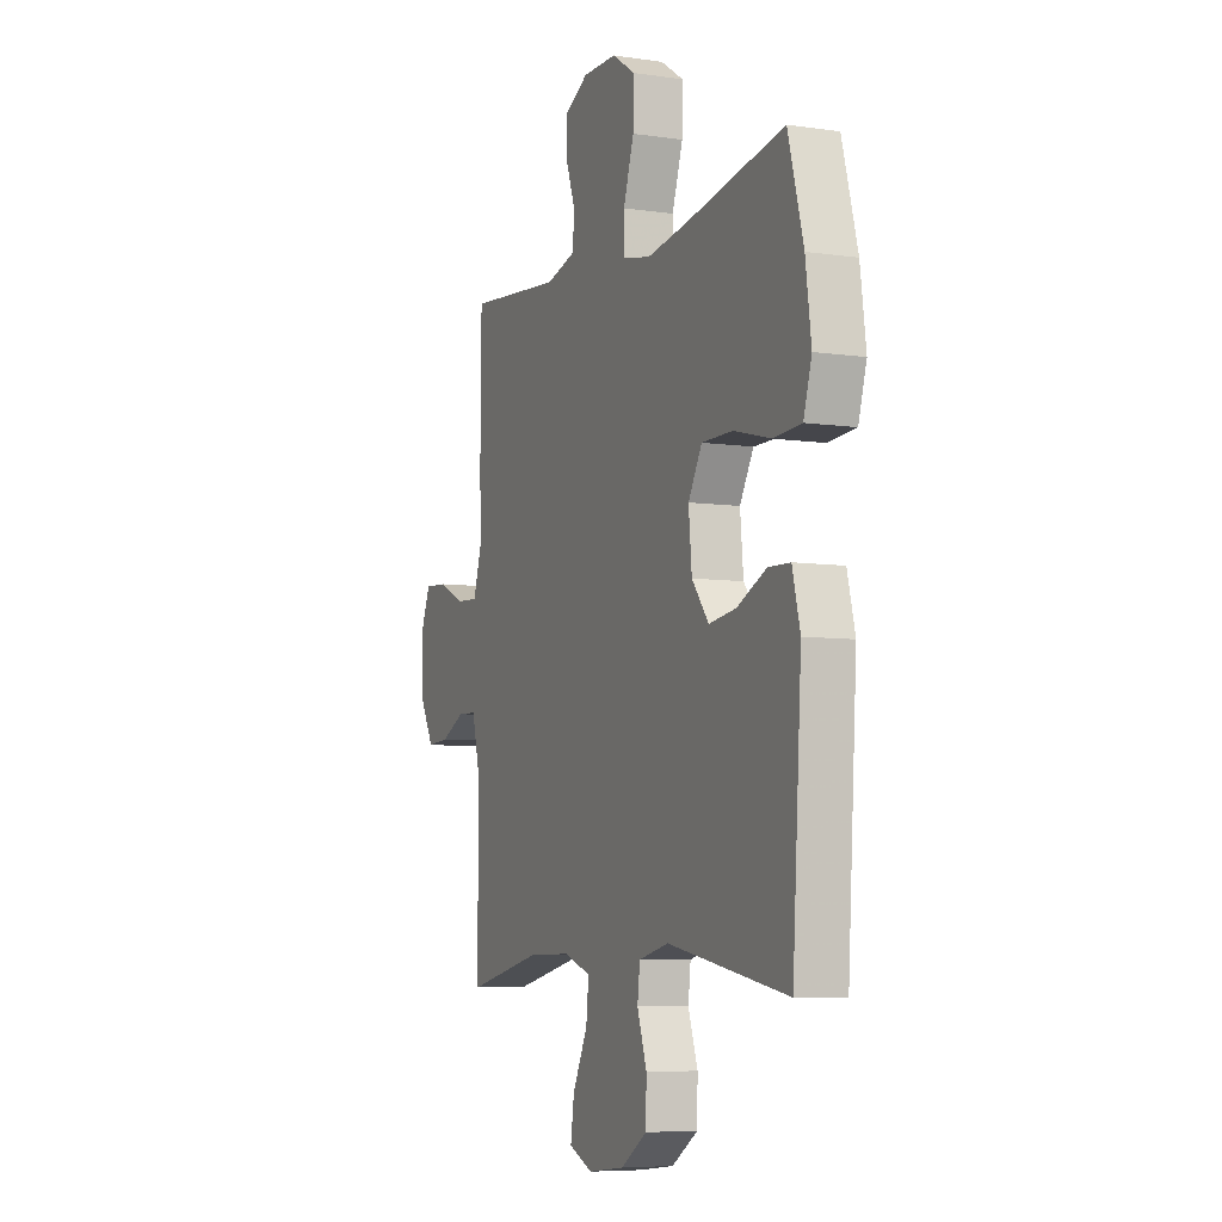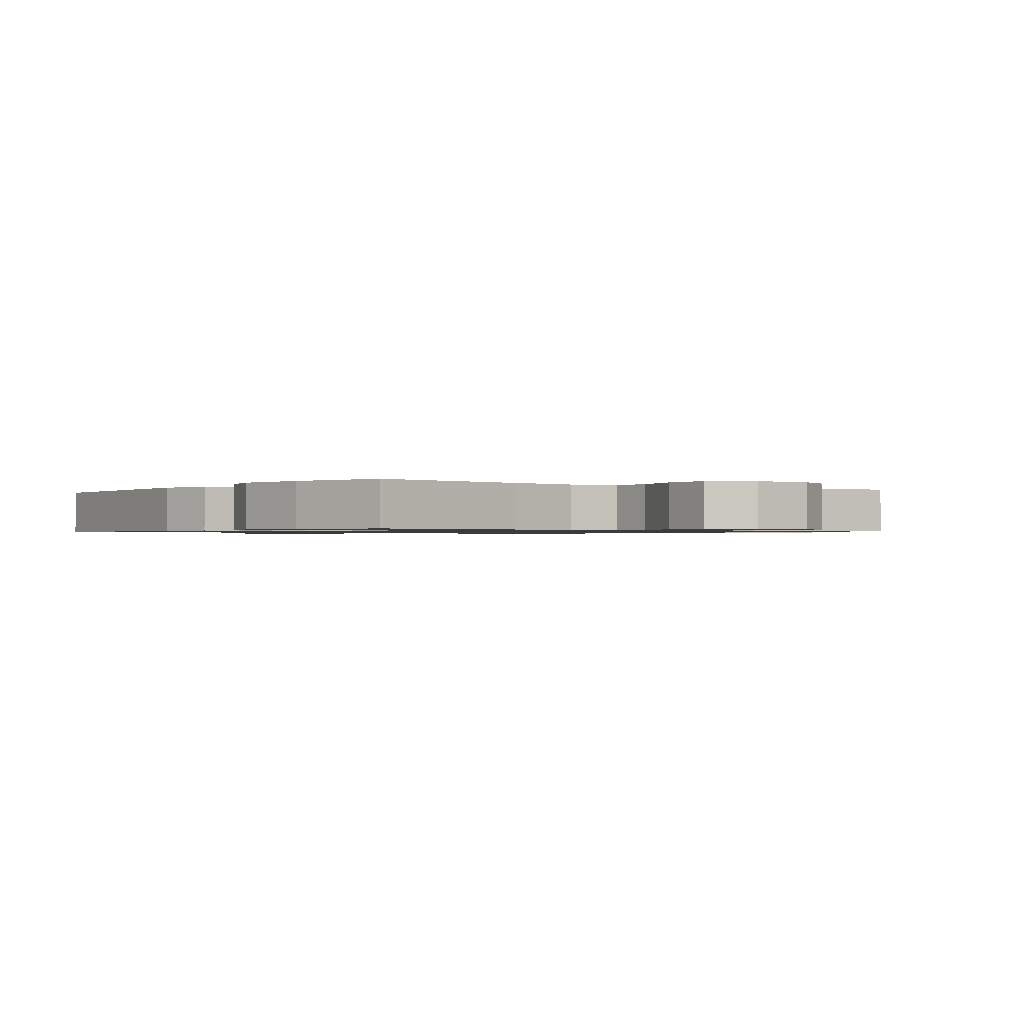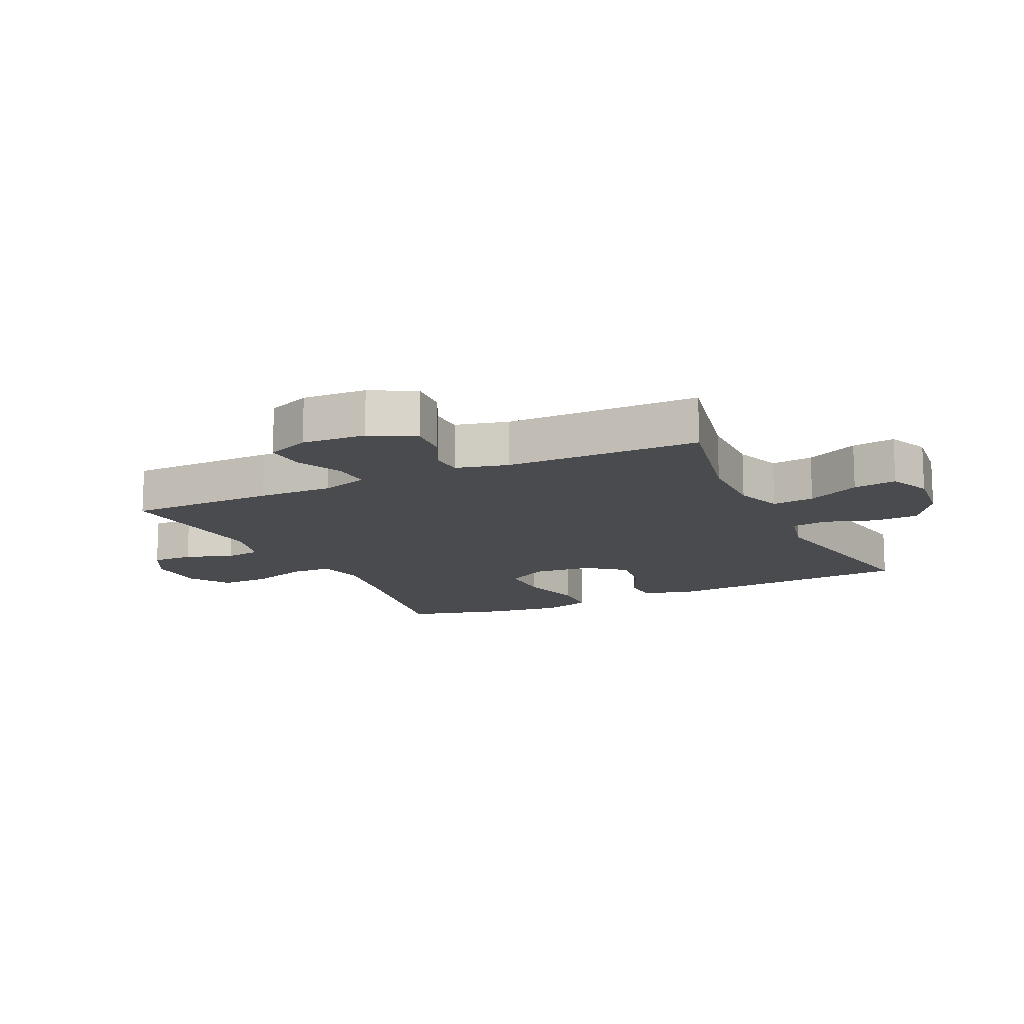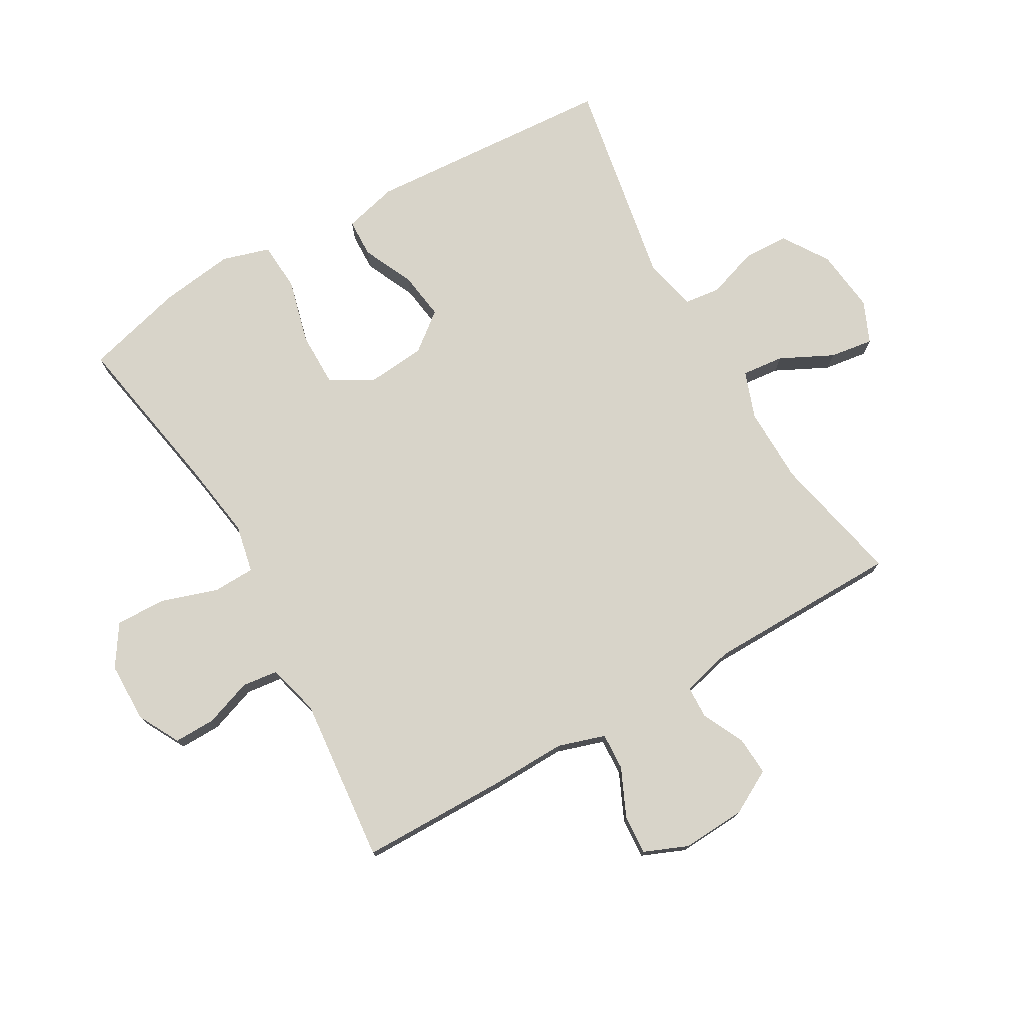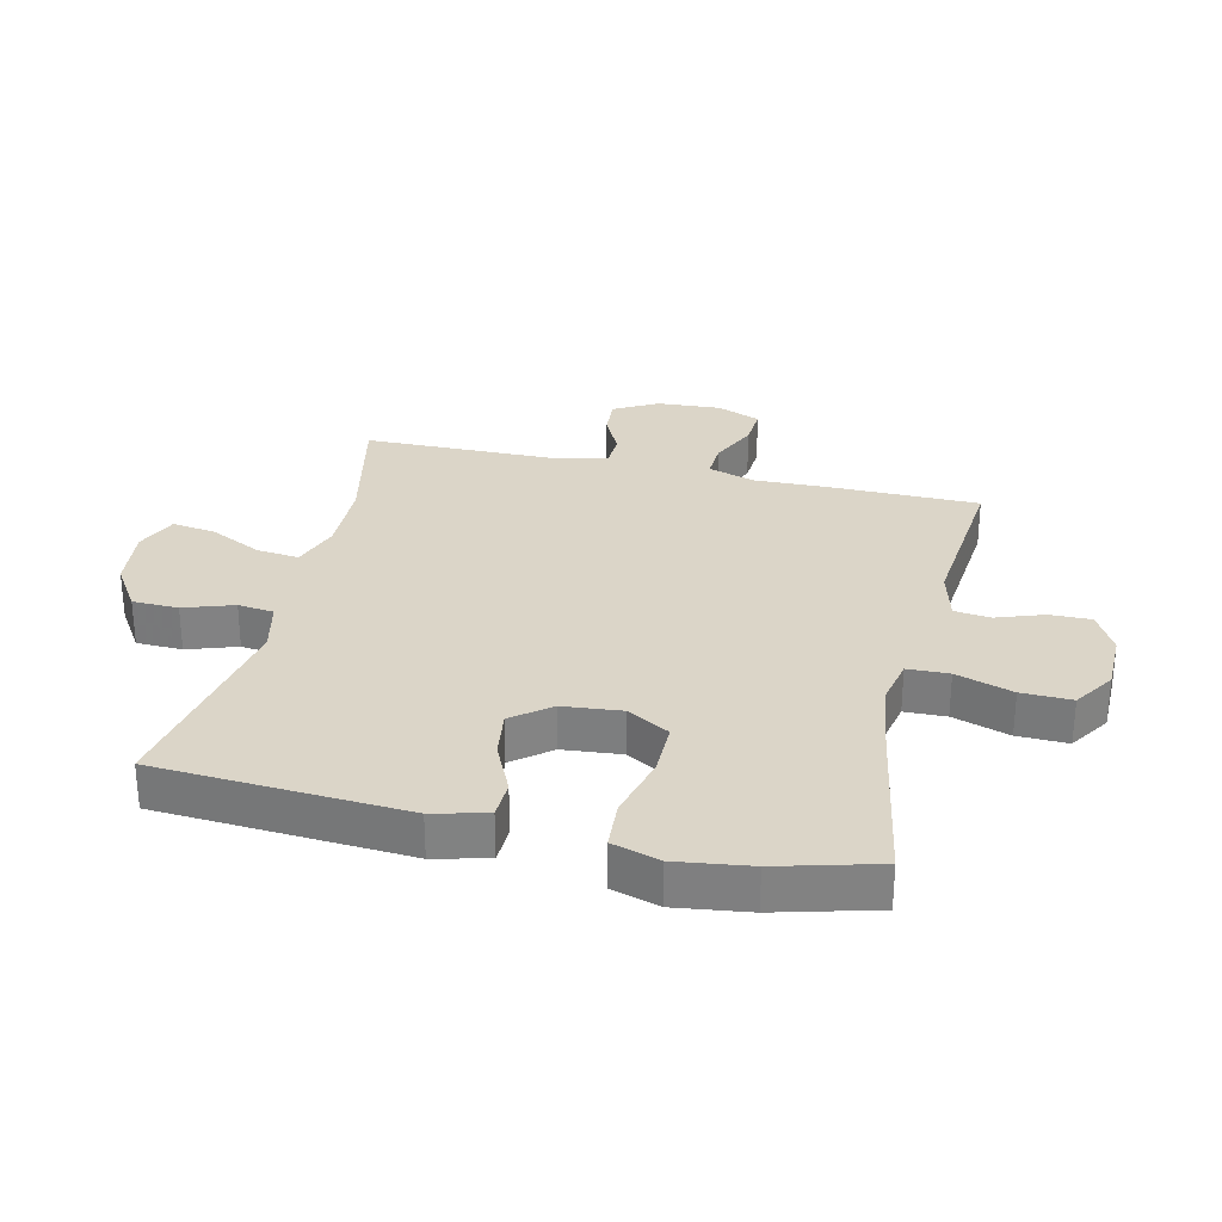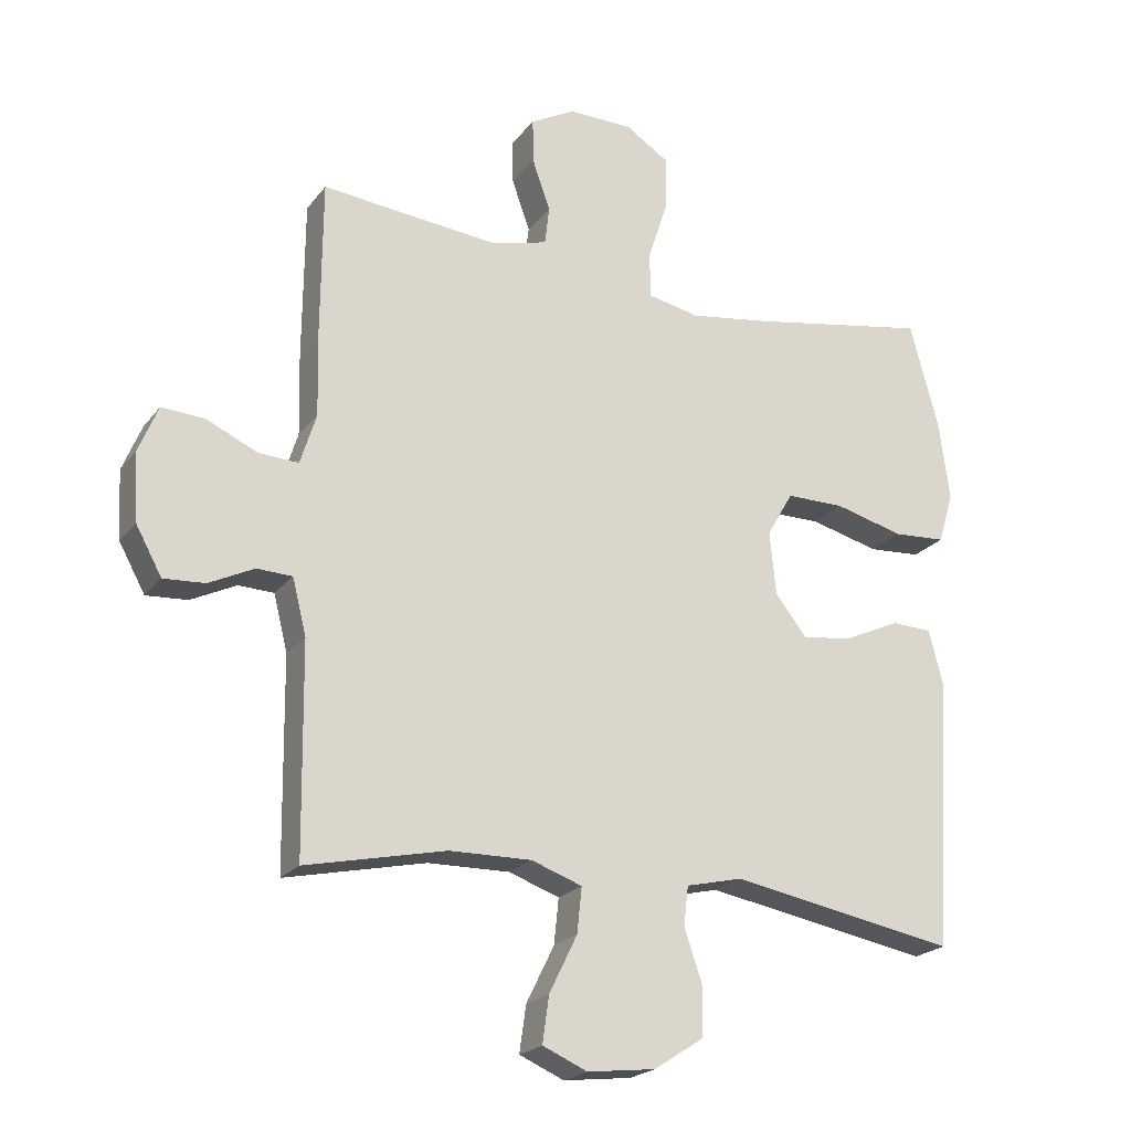
<metadata>
{"format":"obj","ext":"obj","renderer":"f3d","projection":"perspective","resolution":1024,"background":"white","views":[{"elev":-6.8,"azim":-113.2,"up":"+Z"},{"elev":-0.9,"azim":-36.3,"up":"+Y"},{"elev":-13.8,"azim":115.4,"up":"+Y"},{"elev":75.7,"azim":60.2,"up":"+Y"},{"elev":29.5,"azim":-76.9,"up":"+Y"},{"elev":-21.5,"azim":153.2,"up":"+Z"}]}
</metadata>
<code>
v -0.5 0.07 -0.5
v -0.526 0.07 -0.098
v -0.504 0.07 -0.011
v -0.442 0.07 -0.009
v -0.36 0.07 -0.047
v -0.283 0.07 -0.058
v -0.235 0.07 0.003
v -0.226 0.07 0.098
v -0.265 0.07 0.166
v -0.353 0.07 0.166
v -0.457 0.07 0.139
v -0.536 0.07 0.144
v -0.559 0.07 0.221
v -0.543 0.07 0.34
v -0.5 0.07 0.5
v -0.227 0.07 0.451
v -0.107 0.07 0.433
v -0.03 0.07 0.449
v -0.028 0.07 0.516
v -0.058 0.07 0.608
v -0.06 0.07 0.689
v 0.006 0.07 0.732
v 0.103 0.07 0.733
v 0.17 0.07 0.697
v 0.169 0.07 0.63
v 0.142 0.07 0.554
v 0.149 0.07 0.496
v 0.233 0.07 0.474
v 0.5 0.07 0.5
v 0.502 0.07 0.261
v 0.499 0.07 0.14
v 0.523 0.07 0.064
v 0.583 0.07 0.067
v 0.66 0.07 0.102
v 0.724 0.07 0.106
v 0.753 0.07 0.036
v 0.747 0.07 -0.067
v 0.708 0.07 -0.138
v 0.646 0.07 -0.134
v 0.578 0.07 -0.101
v 0.525 0.07 -0.103
v 0.504 0.07 -0.187
v 0.5 0.07 -0.5
v 0.289 0.07 -0.454
v 0.166 0.07 -0.452
v 0.09 0.07 -0.479
v 0.097 0.07 -0.547
v 0.139 0.07 -0.632
v 0.149 0.07 -0.702
v 0.082 0.07 -0.731
v -0.02 0.07 -0.719
v -0.094 0.07 -0.671
v -0.096 0.07 -0.597
v -0.069 0.07 -0.517
v -0.076 0.07 -0.459
v -0.161 0.07 -0.439
v -0.5 0 -0.5
v -0.526 0 -0.098
v -0.504 0 -0.011
v -0.442 0 -0.009
v -0.36 0 -0.047
v -0.283 0 -0.058
v -0.235 0 0.003
v -0.226 0 0.098
v -0.265 0 0.166
v -0.353 0 0.166
v -0.457 0 0.139
v -0.536 0 0.144
v -0.559 0 0.221
v -0.543 0 0.34
v -0.5 0 0.5
v -0.227 0 0.451
v -0.107 0 0.433
v -0.03 0 0.449
v -0.028 0 0.516
v -0.058 0 0.608
v -0.06 0 0.689
v 0.006 0 0.732
v 0.103 0 0.733
v 0.17 0 0.697
v 0.169 0 0.63
v 0.142 0 0.554
v 0.149 0 0.496
v 0.233 0 0.474
v 0.5 0 0.5
v 0.502 0 0.261
v 0.499 0 0.14
v 0.523 0 0.064
v 0.583 0 0.067
v 0.66 0 0.102
v 0.724 0 0.106
v 0.753 0 0.036
v 0.747 0 -0.067
v 0.708 0 -0.138
v 0.646 0 -0.134
v 0.578 0 -0.101
v 0.525 0 -0.103
v 0.504 0 -0.187
v 0.5 0 -0.5
v 0.289 0 -0.454
v 0.166 0 -0.452
v 0.09 0 -0.479
v 0.097 0 -0.547
v 0.139 0 -0.632
v 0.149 0 -0.702
v 0.082 0 -0.731
v -0.02 0 -0.719
v -0.094 0 -0.671
v -0.096 0 -0.597
v -0.069 0 -0.517
v -0.076 0 -0.459
v -0.161 0 -0.439
f 52 53 54
f 51 52 54
f 50 51 54
f 49 50 54
f 48 49 54
f 47 48 54
f 46 47 54 55
f 45 46 55 56
f 42 43 44
f 44 45 56
f 42 44 56
f 41 42 56
f 38 39 40
f 37 38 40
f 36 37 40
f 35 36 40
f 34 35 40
f 33 34 40
f 32 33 40 41
f 41 56 1
f 32 41 1
f 31 32 1
f 30 31 1
f 29 30 1
f 28 29 1
f 24 25 26
f 23 24 26
f 22 23 26
f 21 22 26
f 20 21 26
f 19 20 26
f 18 19 26 27
f 14 15 16
f 13 14 16
f 12 13 16
f 11 12 16
f 10 11 16
f 9 10 16 17
f 8 9 17 18
f 3 4 5
f 2 3 5
f 1 2 5
f 1 5 6
f 28 1 6 7
f 18 27 28
f 8 18 28
f 7 8 28
f 110 109 108
f 110 108 107
f 110 107 106
f 110 106 105
f 110 105 104
f 110 104 103
f 111 110 103 102
f 112 111 102 101
f 100 99 98
f 112 101 100
f 112 100 98
f 112 98 97
f 96 95 94
f 96 94 93
f 96 93 92
f 96 92 91
f 96 91 90
f 96 90 89
f 97 96 89 88
f 57 112 97
f 57 97 88
f 57 88 87
f 57 87 86
f 57 86 85
f 57 85 84
f 82 81 80
f 82 80 79
f 82 79 78
f 82 78 77
f 82 77 76
f 82 76 75
f 83 82 75 74
f 72 71 70
f 72 70 69
f 72 69 68
f 72 68 67
f 72 67 66
f 73 72 66 65
f 74 73 65 64
f 61 60 59
f 61 59 58
f 61 58 57
f 62 61 57
f 63 62 57 84
f 84 83 74
f 84 74 64
f 84 64 63
f 1 57 58 2
f 2 58 59 3
f 3 59 60 4
f 4 60 61 5
f 5 61 62 6
f 6 62 63 7
f 7 63 64 8
f 8 64 65 9
f 9 65 66 10
f 10 66 67 11
f 11 67 68 12
f 12 68 69 13
f 13 69 70 14
f 14 70 71 15
f 15 71 72 16
f 16 72 73 17
f 17 73 74 18
f 18 74 75 19
f 19 75 76 20
f 20 76 77 21
f 21 77 78 22
f 22 78 79 23
f 23 79 80 24
f 24 80 81 25
f 25 81 82 26
f 26 82 83 27
f 27 83 84 28
f 28 84 85 29
f 29 85 86 30
f 30 86 87 31
f 31 87 88 32
f 32 88 89 33
f 33 89 90 34
f 34 90 91 35
f 35 91 92 36
f 36 92 93 37
f 37 93 94 38
f 38 94 95 39
f 39 95 96 40
f 40 96 97 41
f 41 97 98 42
f 42 98 99 43
f 43 99 100 44
f 44 100 101 45
f 45 101 102 46
f 46 102 103 47
f 47 103 104 48
f 48 104 105 49
f 49 105 106 50
f 50 106 107 51
f 51 107 108 52
f 52 108 109 53
f 53 109 110 54
f 54 110 111 55
f 55 111 112 56
f 56 112 57 1

</code>
